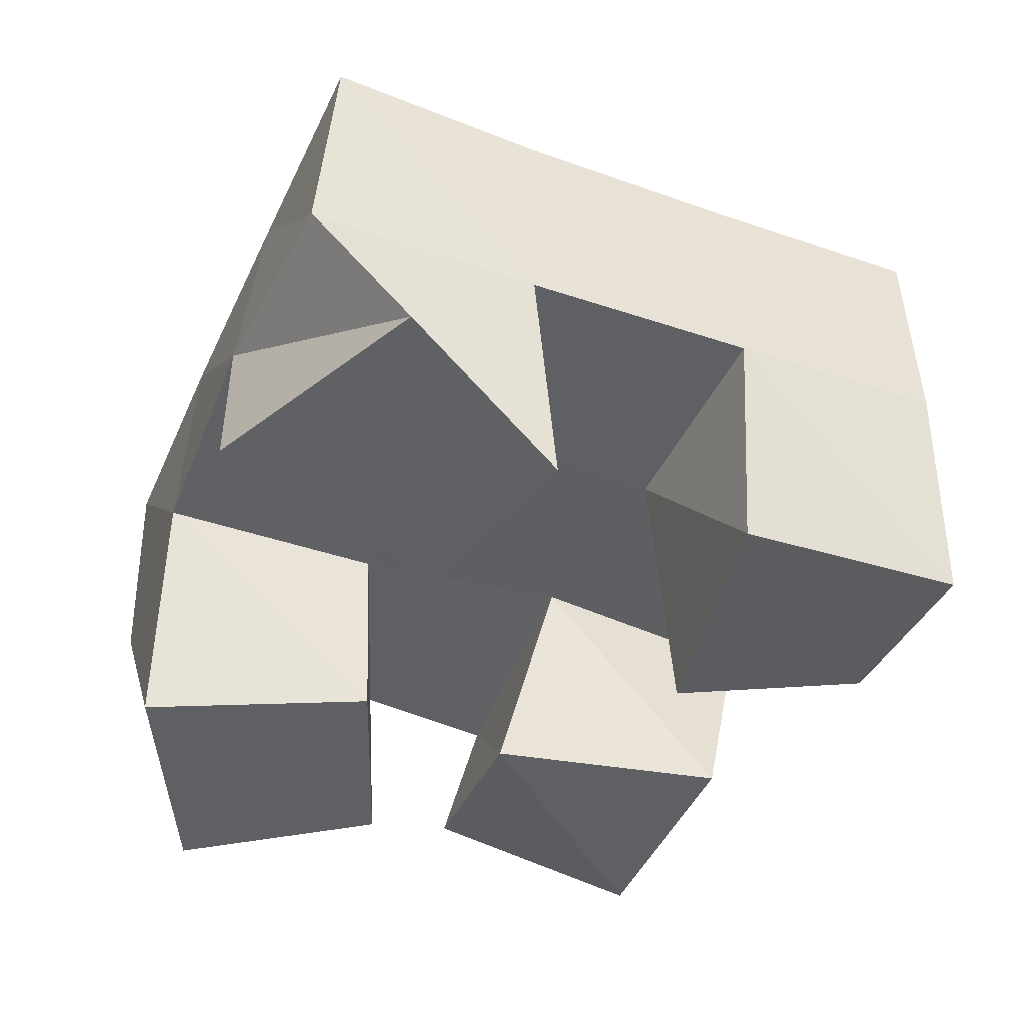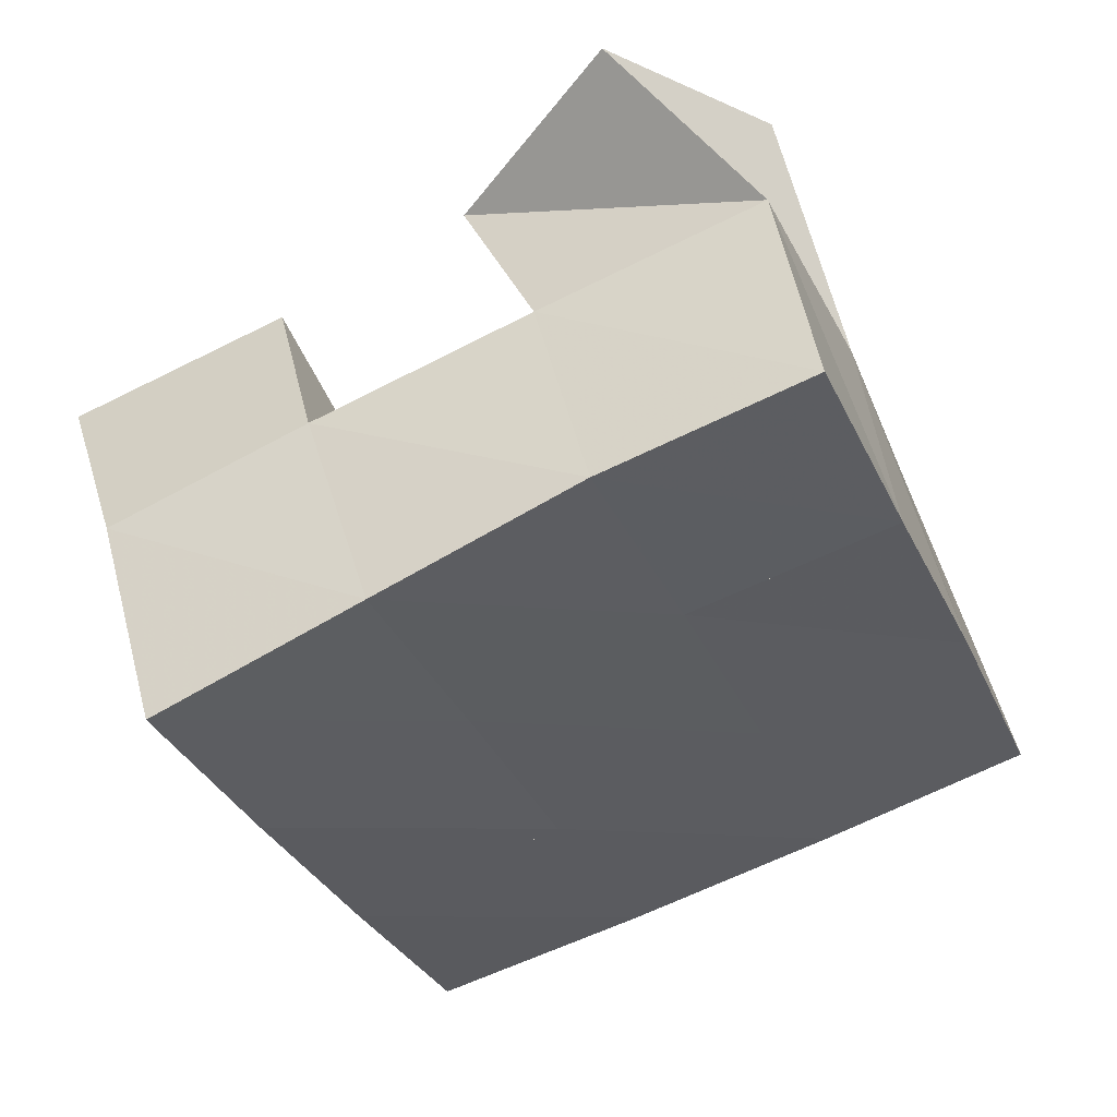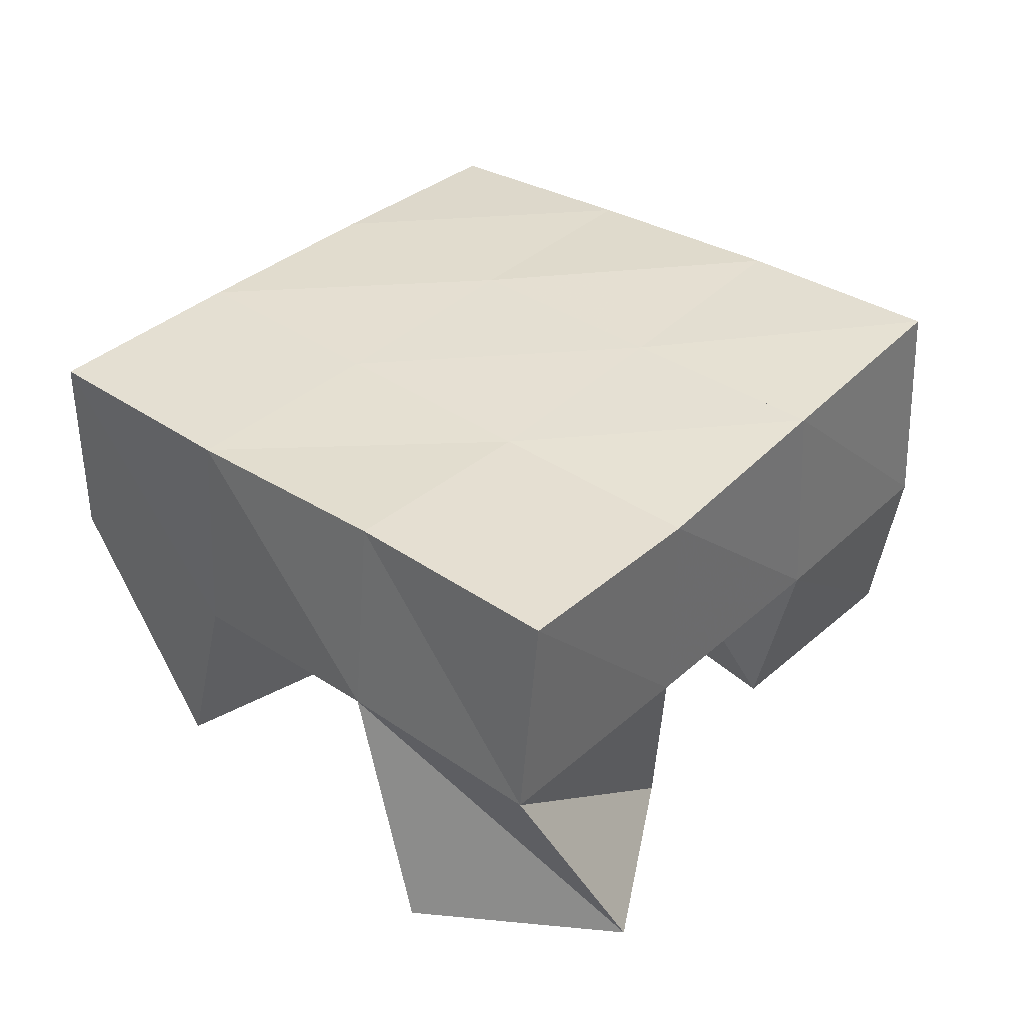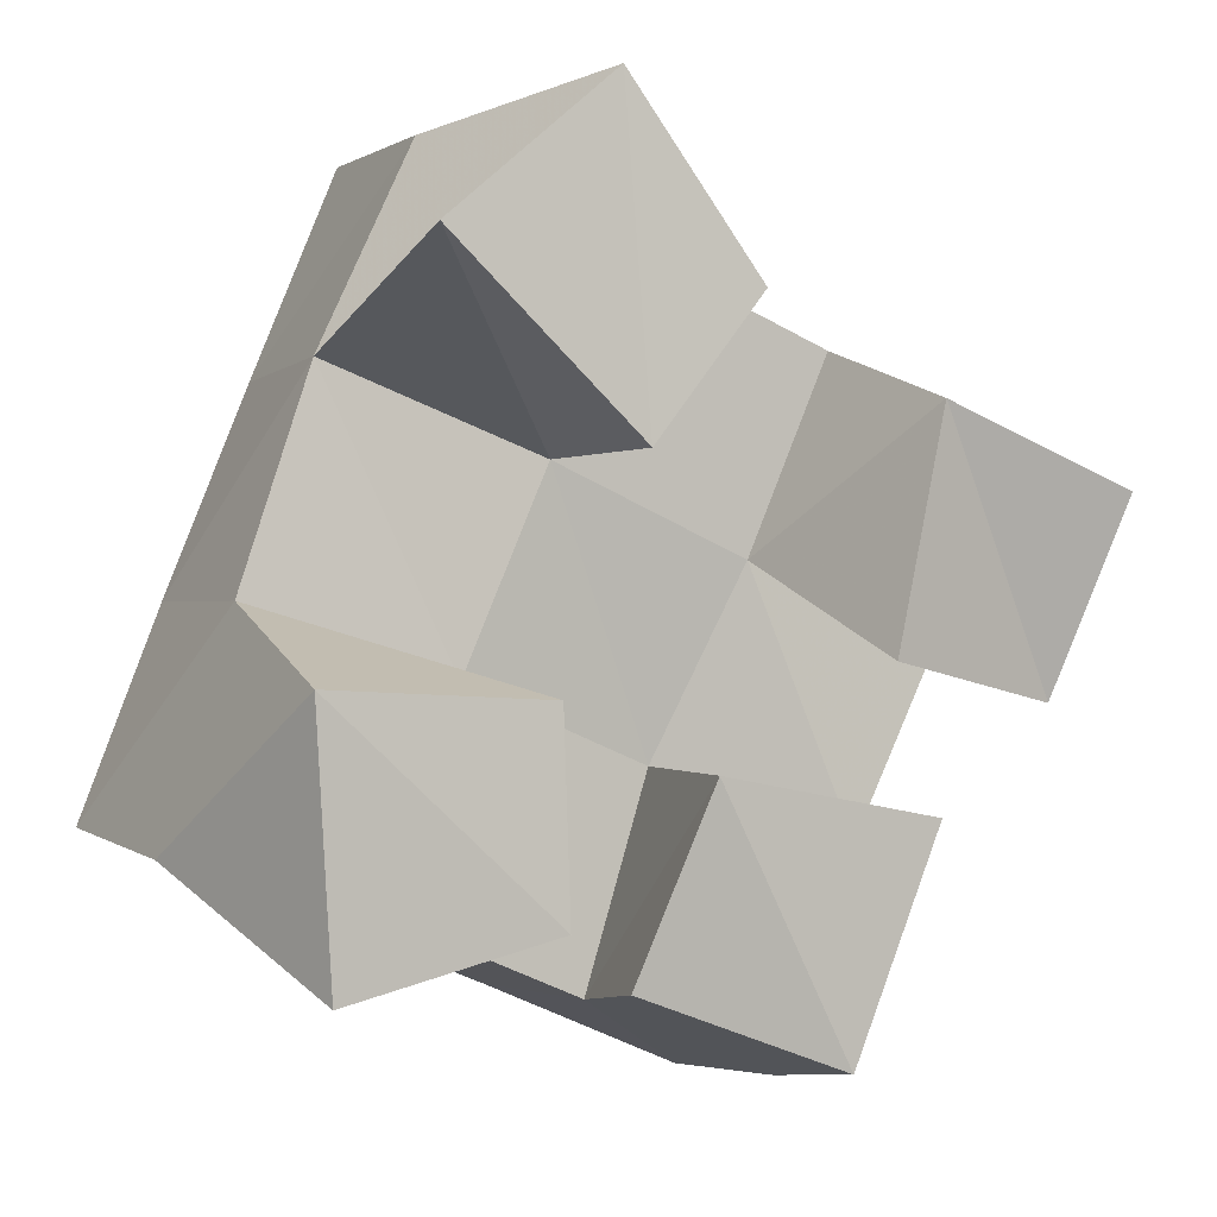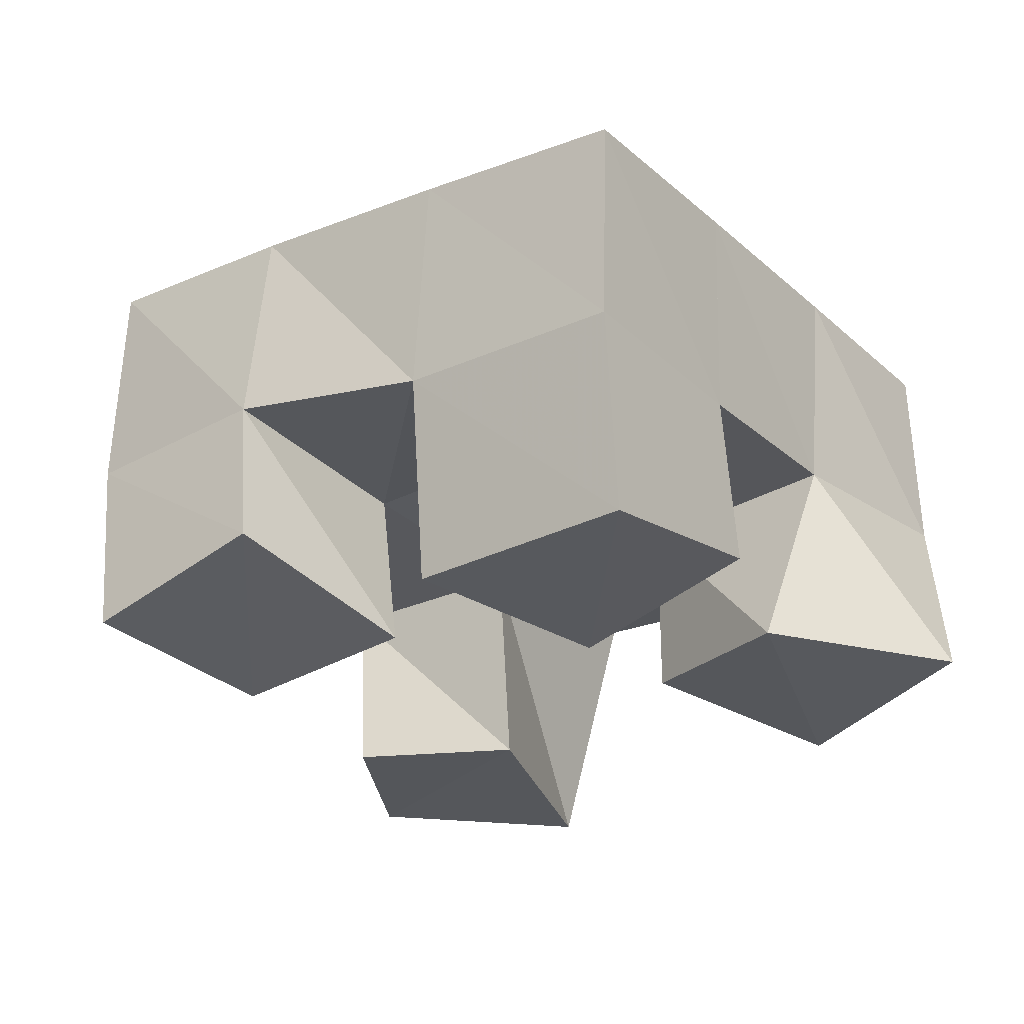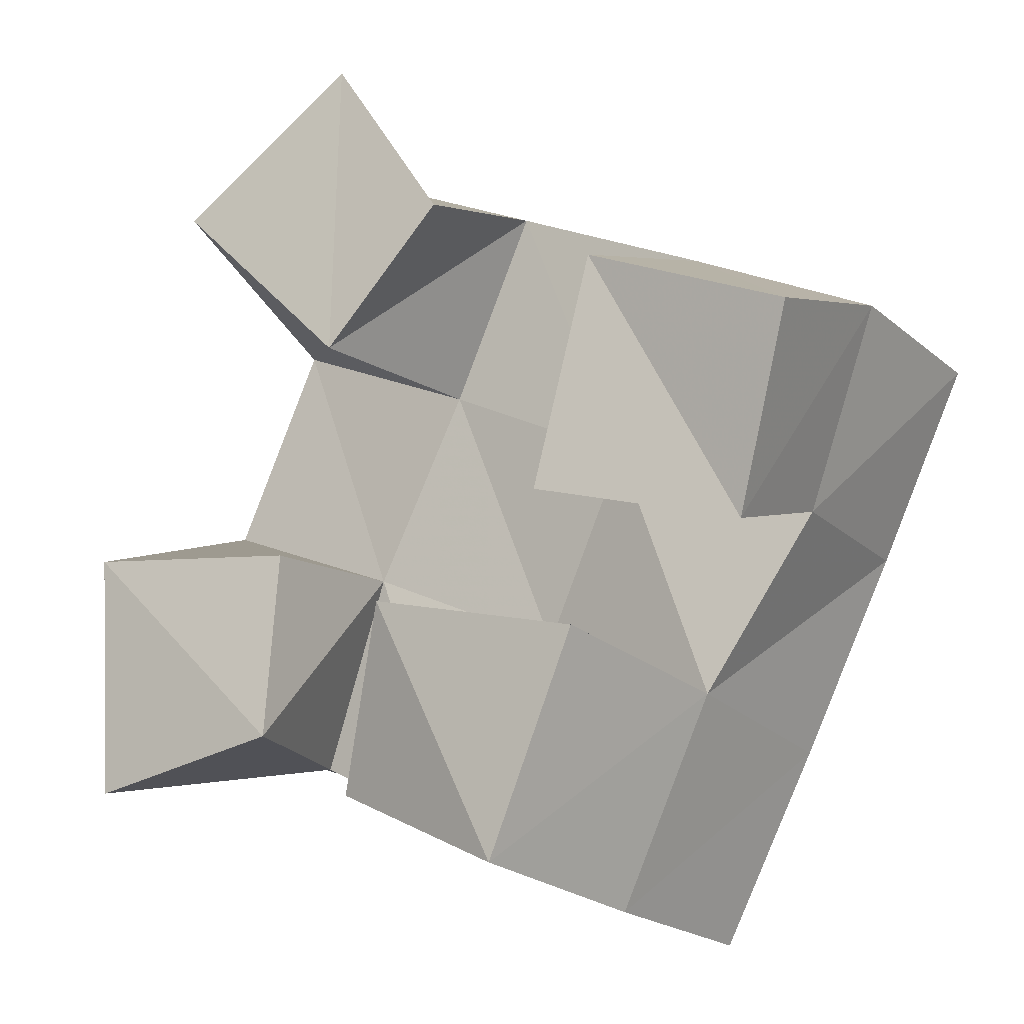
<metadata>
{"format":"obj","ext":"obj","renderer":"f3d","projection":"perspective","resolution":1024,"background":"white","views":[{"elev":46.5,"azim":-0.7,"up":"+Z"},{"elev":47.1,"azim":165.6,"up":"+Z"},{"elev":39.2,"azim":-25.7,"up":"+Y"},{"elev":1.8,"azim":-28.4,"up":"+Z"},{"elev":-29.3,"azim":149.3,"up":"+Y"},{"elev":-13.4,"azim":33.0,"up":"+Z"}]}
</metadata>
<code>
v 1.775 0.1 -0.03413
v 1.76 0.15 -0.01157
v 1.823 0.1001 -0.02392
v 1.807 0.1476 -0.02546
v 1.772 0.1 0.02335
v 1.776 0.1494 0.0378
v 1.824 0.1043 0.01958
v 1.823 0.1472 0.02085
v 1.897 0.1011 0.02531
v 1.891 0.1491 0.04487
v 1.942 0.1121 0.01503
v 1.94 0.1512 0.02448
v 1.91 0.1034 0.07784
v 1.912 0.1505 0.08978
v 1.958 0.1042 0.05932
v 1.957 0.1516 0.07082
v 1.797 0.1008 0.1076
v 1.794 0.1539 0.08562
v 1.84 0.1 0.06701
v 1.844 0.1494 0.06571
v 1.838 0.1065 0.1397
v 1.815 0.1513 0.13
v 1.868 0.1034 0.09833
v 1.864 0.1503 0.1097
v 1.841 0.1088 -0.03793
v 1.849 0.1442 -0.04469
v 1.886 0.1 -0.05597
v 1.894 0.1436 -0.06431
v 1.855 0.1 0.004435
v 1.869 0.1526 0.001681
v 1.907 0.1 -0.006308
v 1.916 0.1451 -0.016
v 1.759 0.198 -0.009897
v 1.805 0.1967 -0.02904
v 1.779 0.1993 0.03632
v 1.824 0.1981 0.01778
v 1.799 0.2017 0.08258
v 1.844 0.199 0.06375
v 1.82 0.2018 0.1292
v 1.865 0.199 0.1094
v 1.851 0.1941 -0.04874
v 1.871 0.1975 -0.002502
v 1.89 0.1992 0.04342
v 1.91 0.2005 0.0884
v 1.896 0.1895 -0.06971
v 1.917 0.1946 -0.02398
v 1.937 0.1995 0.02229
v 1.956 0.2024 0.06761
f 1 2 4
f 3 1 4
f 2 6 8
f 4 2 8
f 6 5 7
f 8 6 7
f 5 1 3
f 7 5 3
f 8 7 3
f 4 8 3
f 2 1 5
f 6 2 5
f 9 10 12
f 11 9 12
f 10 14 16
f 12 10 16
f 14 13 15
f 16 14 15
f 13 9 11
f 15 13 11
f 16 15 11
f 12 16 11
f 10 9 13
f 14 10 13
f 17 18 20
f 19 17 20
f 18 22 24
f 20 18 24
f 22 21 23
f 24 22 23
f 21 17 19
f 23 21 19
f 24 23 19
f 20 24 19
f 18 17 21
f 22 18 21
f 25 26 28
f 27 25 28
f 26 30 32
f 28 26 32
f 30 29 31
f 32 30 31
f 29 25 27
f 31 29 27
f 32 31 27
f 28 32 27
f 26 25 29
f 30 26 29
f 2 33 34
f 4 2 34
f 33 35 36
f 34 33 36
f 35 6 8
f 36 35 8
f 6 2 4
f 8 6 4
f 36 8 4
f 34 36 4
f 33 2 6
f 35 33 6
f 6 35 36
f 8 6 36
f 35 37 38
f 36 35 38
f 37 18 20
f 38 37 20
f 18 6 8
f 20 18 8
f 38 20 8
f 36 38 8
f 35 6 18
f 37 35 18
f 18 37 38
f 20 18 38
f 37 39 40
f 38 37 40
f 39 22 24
f 40 39 24
f 22 18 20
f 24 22 20
f 40 24 20
f 38 40 20
f 37 18 22
f 39 37 22
f 4 34 41
f 26 4 41
f 34 36 42
f 41 34 42
f 36 8 30
f 42 36 30
f 8 4 26
f 30 8 26
f 42 30 26
f 41 42 26
f 34 4 8
f 36 34 8
f 8 36 42
f 30 8 42
f 36 38 43
f 42 36 43
f 38 20 10
f 43 38 10
f 20 8 30
f 10 20 30
f 43 10 30
f 42 43 30
f 36 8 20
f 38 36 20
f 20 38 43
f 10 20 43
f 38 40 44
f 43 38 44
f 40 24 14
f 44 40 14
f 24 20 10
f 14 24 10
f 44 14 10
f 43 44 10
f 38 20 24
f 40 38 24
f 26 41 45
f 28 26 45
f 41 42 46
f 45 41 46
f 42 30 32
f 46 42 32
f 30 26 28
f 32 30 28
f 46 32 28
f 45 46 28
f 41 26 30
f 42 41 30
f 30 42 46
f 32 30 46
f 42 43 47
f 46 42 47
f 43 10 12
f 47 43 12
f 10 30 32
f 12 10 32
f 47 12 32
f 46 47 32
f 42 30 10
f 43 42 10
f 10 43 47
f 12 10 47
f 43 44 48
f 47 43 48
f 44 14 16
f 48 44 16
f 14 10 12
f 16 14 12
f 48 16 12
f 47 48 12
f 43 10 14
f 44 43 14

</code>
